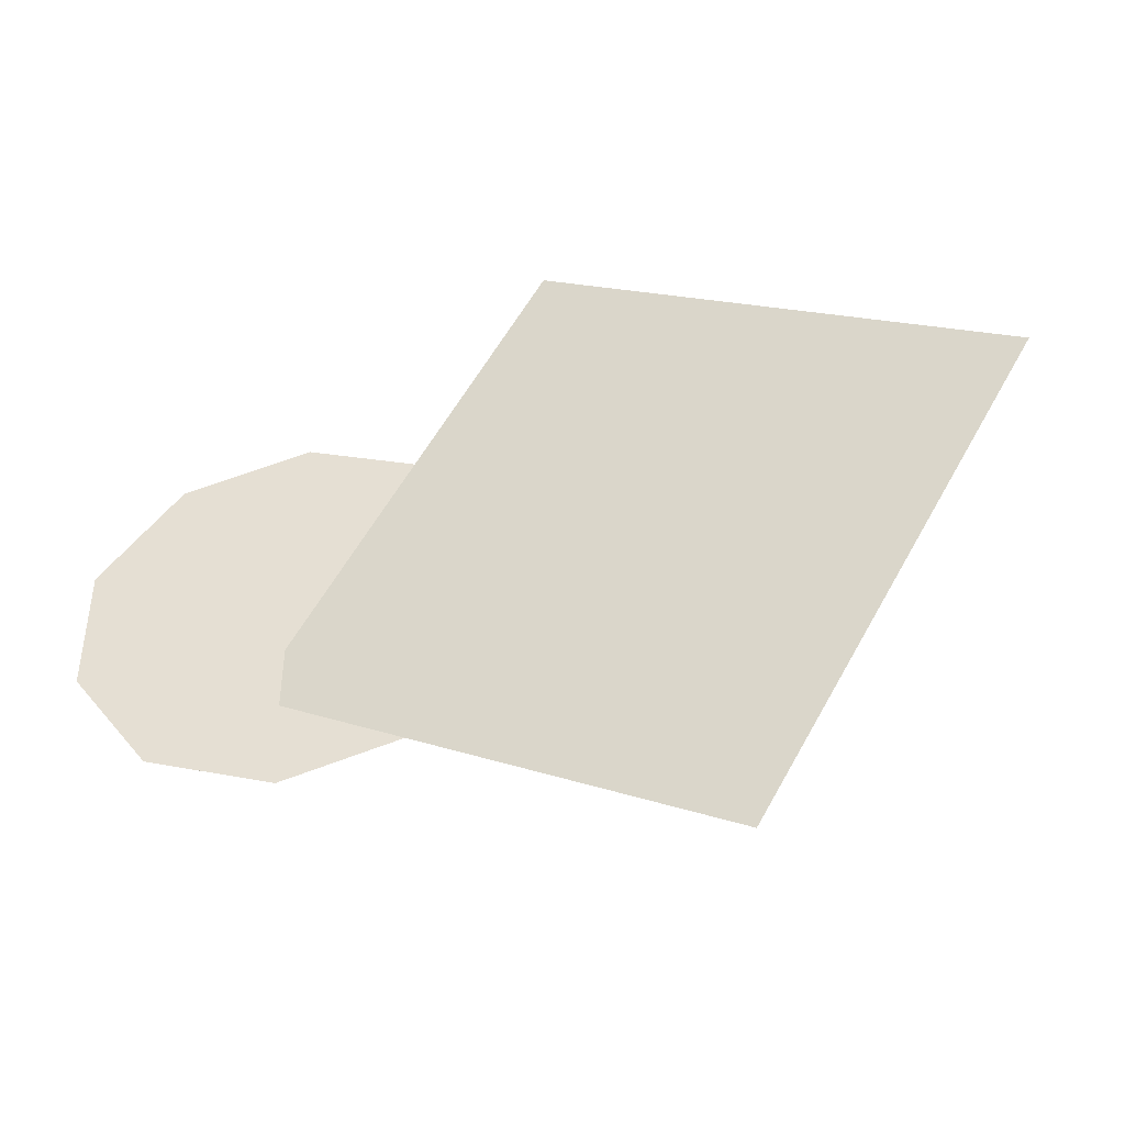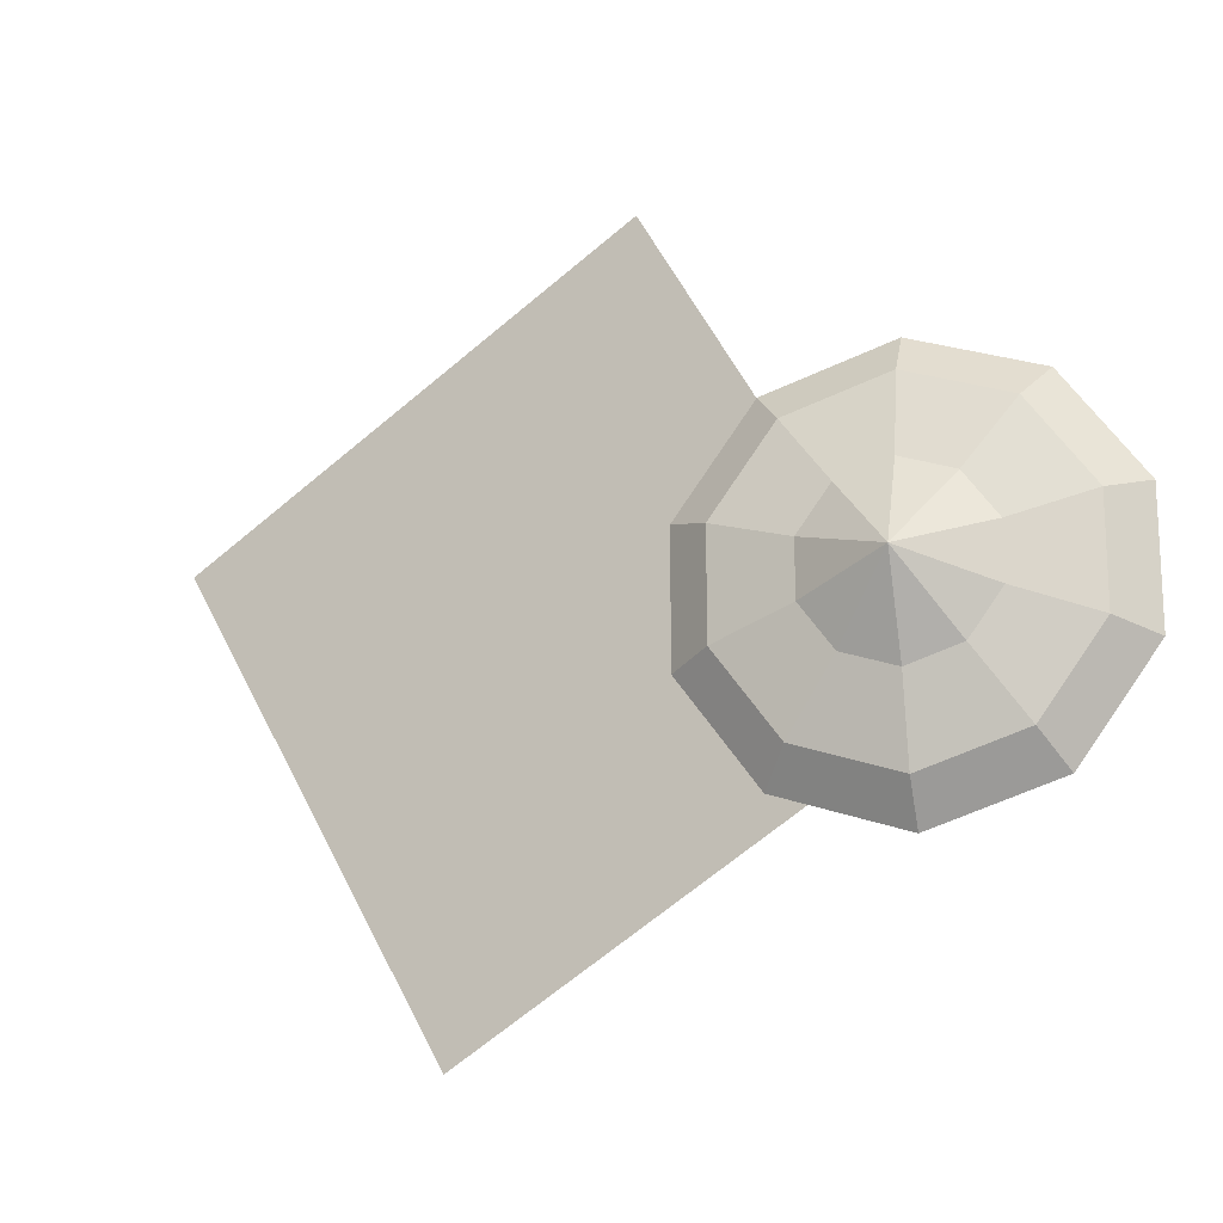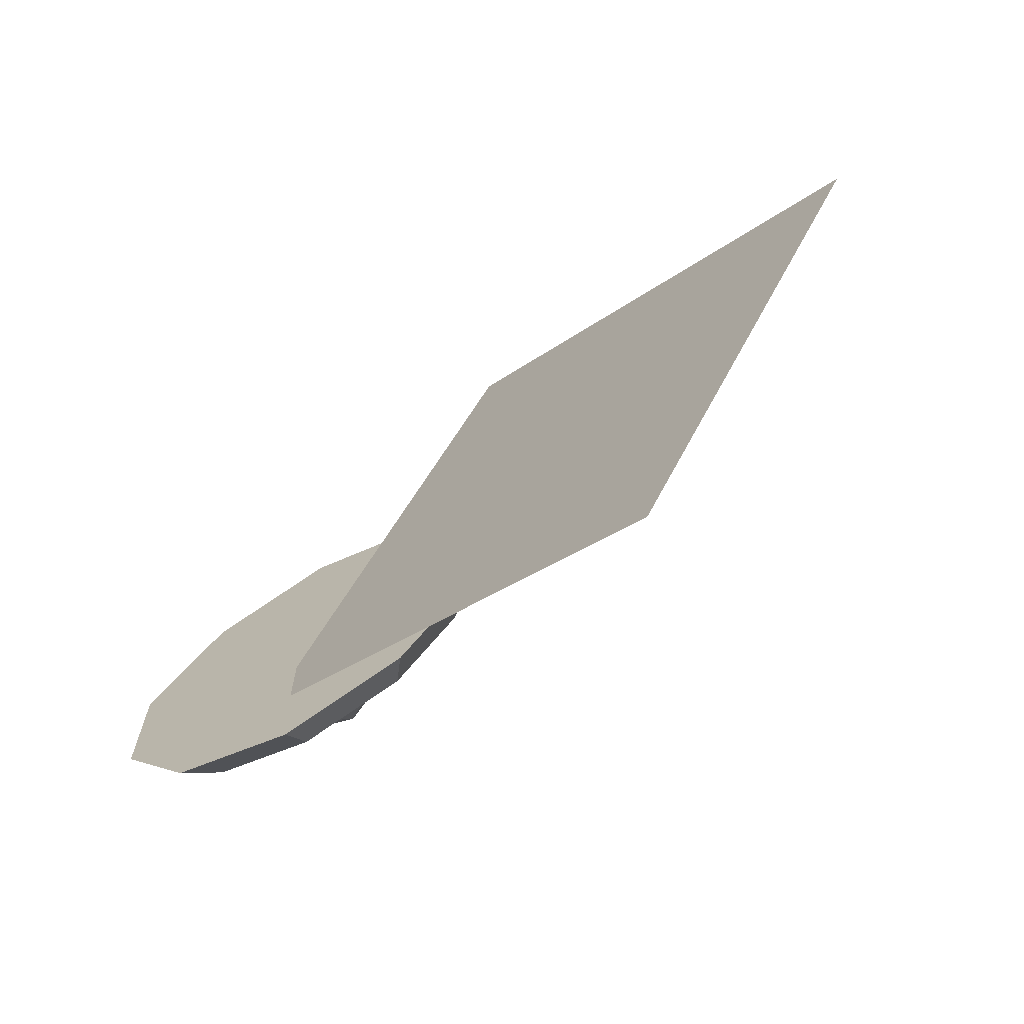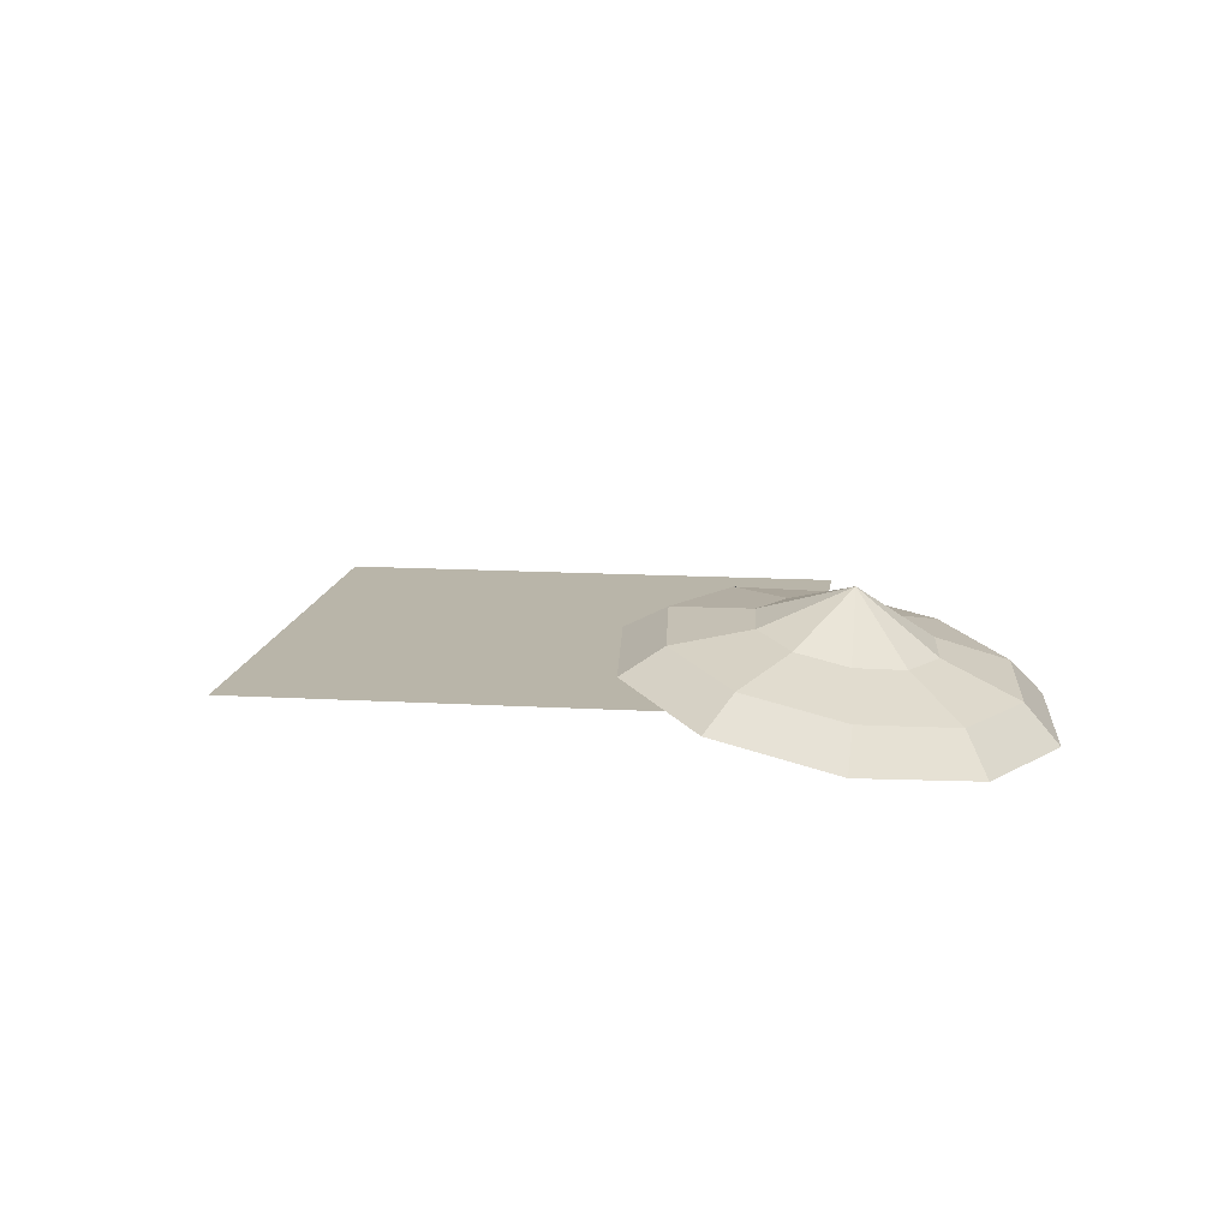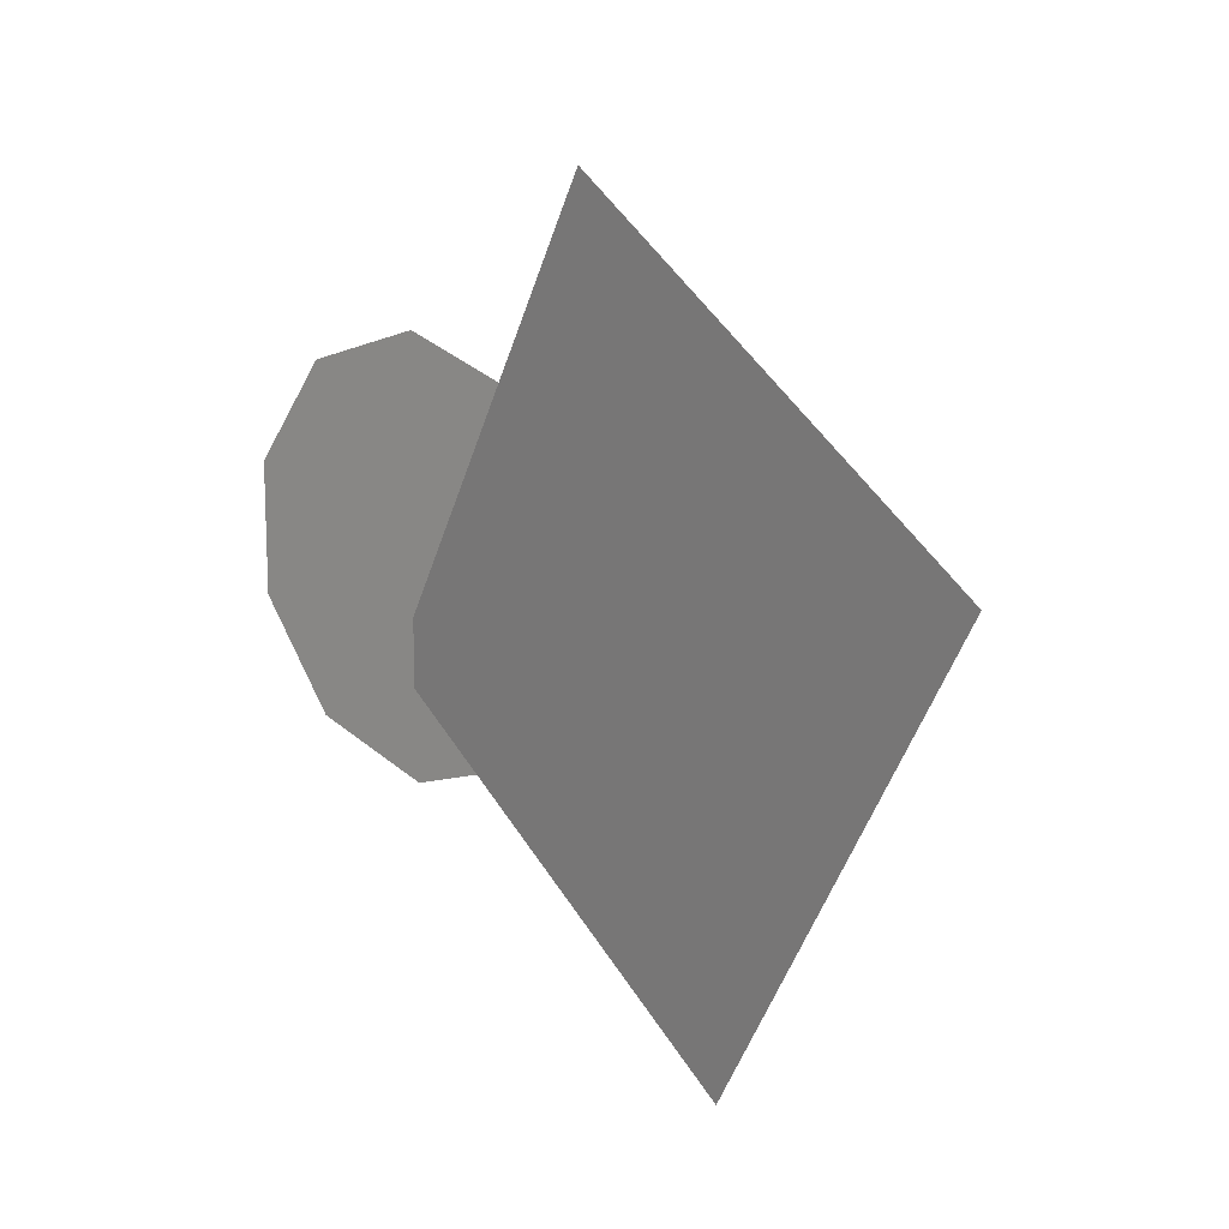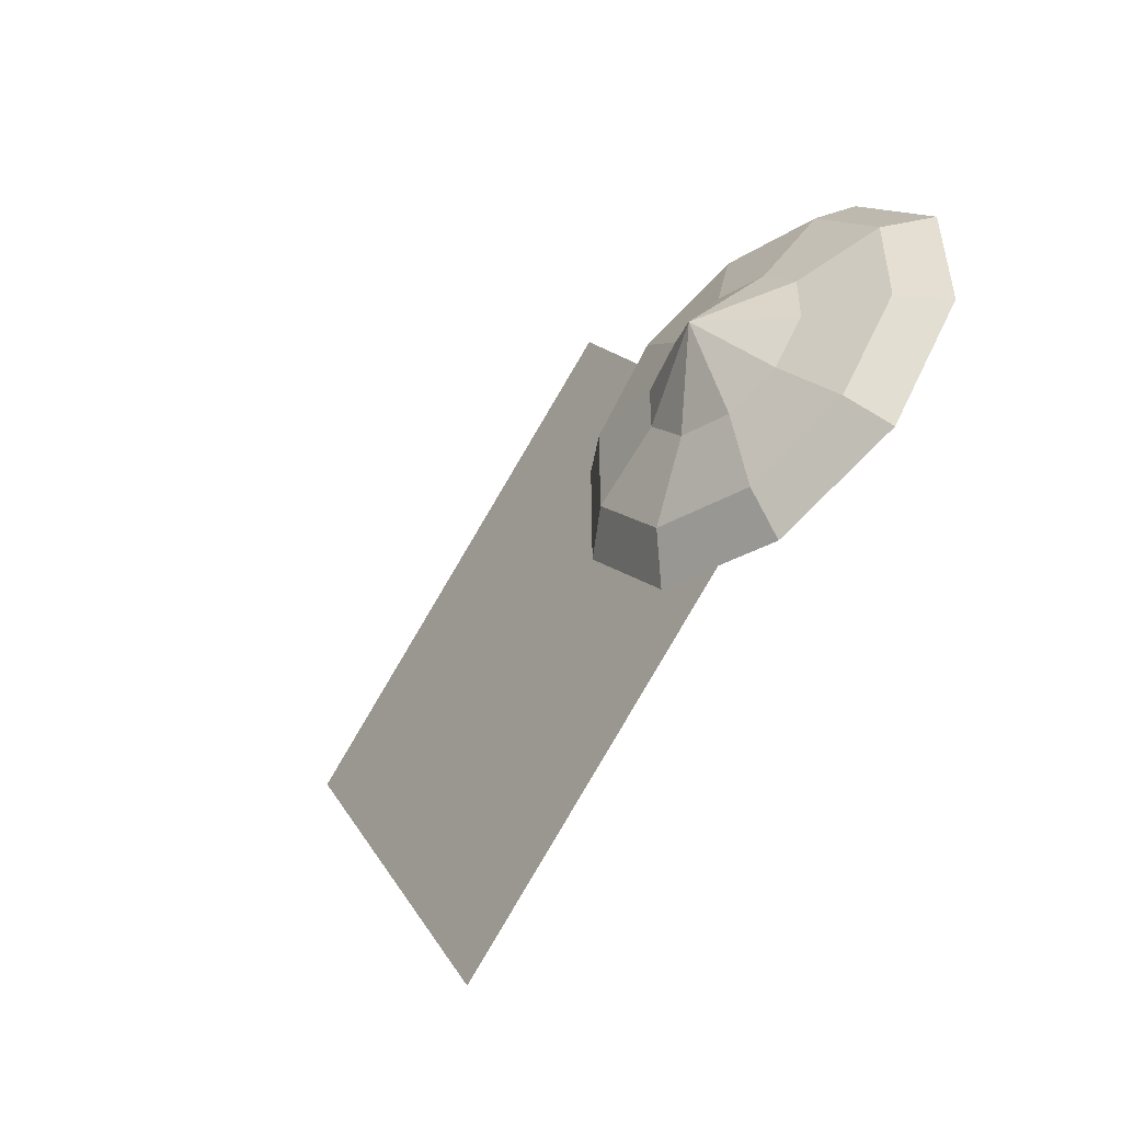
<metadata>
{"format":"obj","ext":"obj","renderer":"f3d","projection":"perspective","resolution":1024,"background":"white","views":[{"elev":-44.1,"azim":19.9,"up":"+Z"},{"elev":-16.8,"azim":-153.0,"up":"+Z"},{"elev":-69.6,"azim":40.6,"up":"+Z"},{"elev":13.4,"azim":-142.0,"up":"+Y"},{"elev":14.9,"azim":52.1,"up":"+Z"},{"elev":-51.2,"azim":-126.3,"up":"+Z"}]}
</metadata>
<code>
o ITMI_SILVERNECKLACE
v -0.05702 -0.01048 0.03455
v -0.05714 -0.01048 -0.03437
v 0.007297 0.002029 0.01314
v -0.007857 -0.000924 0.03447
v -0.07225 -0.01343 0.01328
v -0.03242 -0.005702 0.04265
v -0.03625 0.0136 5.3e-05
v 0.007251 0.002029 -0.01319
v -0.07229 -0.01343 -0.01305
v -0.03452 0.004553 -0.01775
v -0.007978 -0.000924 -0.03446
v -0.03367 0.000627 0.0344
v -0.001636 0.006861 0.01061
v -0.01386 0.00448 0.02781
v -0.06578 -0.005608 0.01072
v -0.0535 -0.003226 0.02788
v -0.06582 -0.005608 -0.01051
v -0.001673 0.006861 -0.01062
v -0.03257 -0.005702 -0.04255
v -0.01395 0.00448 -0.02778
v -0.0536 -0.003226 -0.02771
v -0.03379 0.000627 -0.03431
v -0.01788 0.007783 -0.005479
v -0.05112 0.001322 -0.005421
v -0.01786 0.007783 0.005522
v -0.03446 0.004553 0.01785
v -0.0511 0.001322 0.00558
v -0.0242 0.006549 0.01443
v -0.02424 0.006549 -0.01437
v -0.04479 0.002556 -0.01433
v -0.04474 0.002556 0.01447
v 0.1111 -0.005851 0.02077
v 0.05442 -0.005851 -0.07581
v 0.01743 -0.005851 0.07572
v -0.03924 -0.005851 -0.02087
f 32 33 35
f 35 34 32
f 27 24 17
f 6 19 4
f 19 11 4
f 13 14 4
f 1 5 9
f 7 27 31
f 6 1 9
f 12 16 1
f 7 26 28
f 20 22 10
f 13 18 23
f 11 3 4
f 6 9 2
f 21 17 24
f 7 24 27
f 7 25 23
f 11 8 3
f 18 20 29
f 1 6 12
f 6 4 14
f 4 3 13
f 18 13 3
f 14 12 6
f 12 14 28
f 9 5 15
f 5 1 16
f 16 15 5
f 15 16 31
f 2 9 17
f 15 17 9
f 3 8 18
f 20 18 8
f 6 2 19
f 22 21 30
f 8 11 20
f 22 20 11
f 19 2 21
f 17 21 2
f 11 19 22
f 21 22 19
f 7 29 10
f 10 29 20
f 24 30 21
f 7 30 24
f 14 13 25
f 23 25 13
f 28 26 12
f 16 12 26
f 17 15 27
f 31 27 15
f 25 28 14
f 7 28 25
f 29 23 18
f 7 23 29
f 30 10 22
f 7 10 30
f 26 31 16
f 7 31 26

</code>
